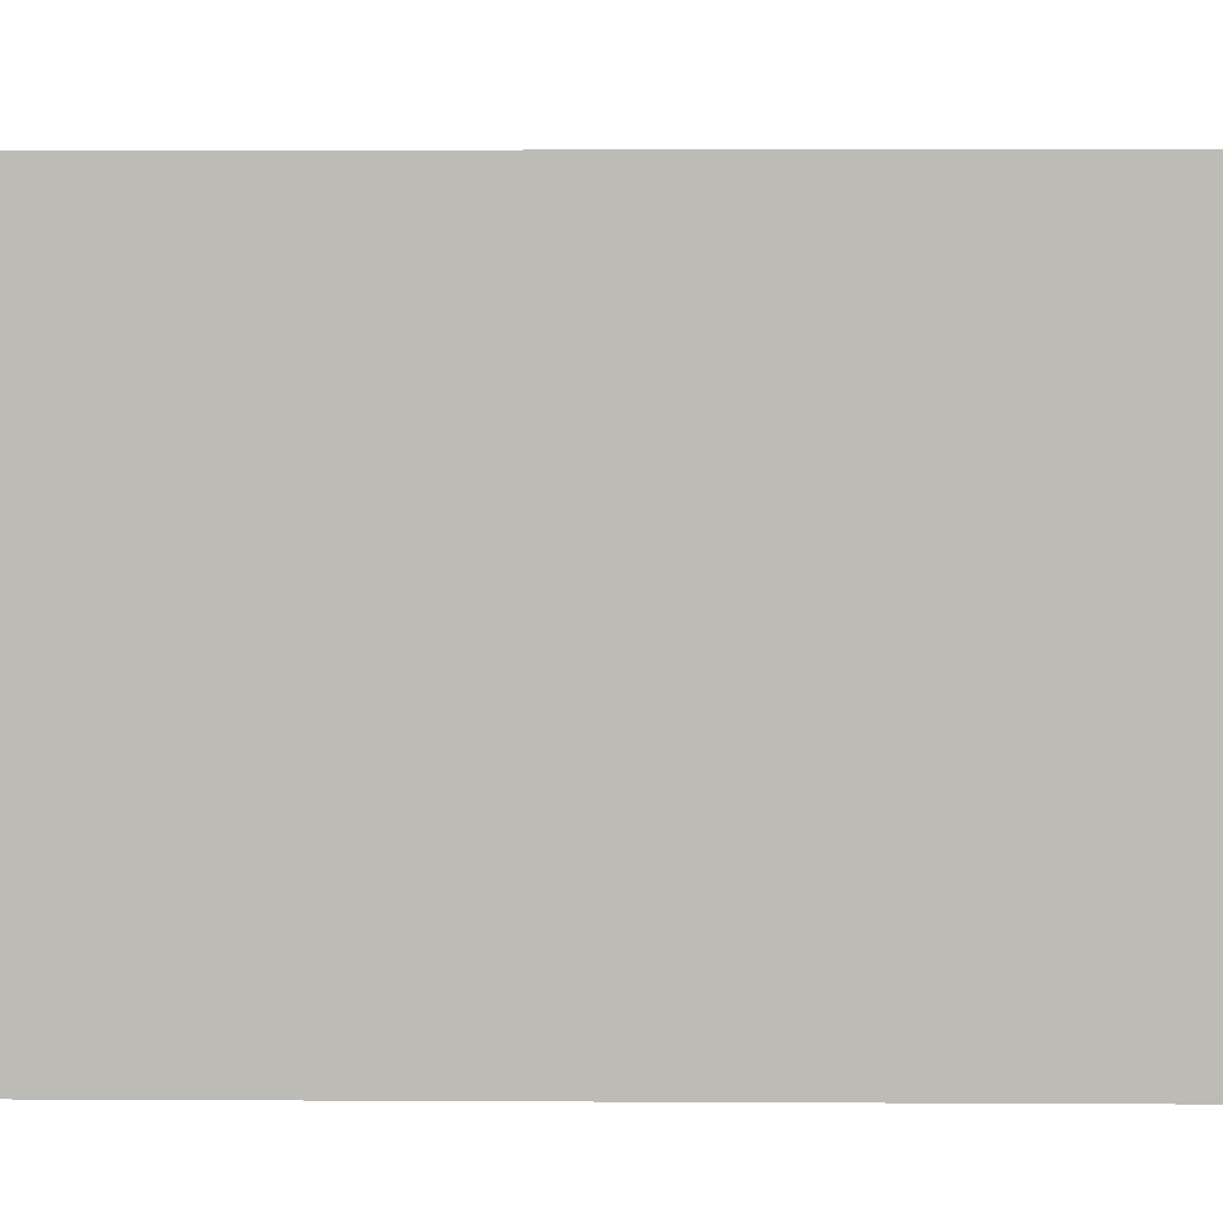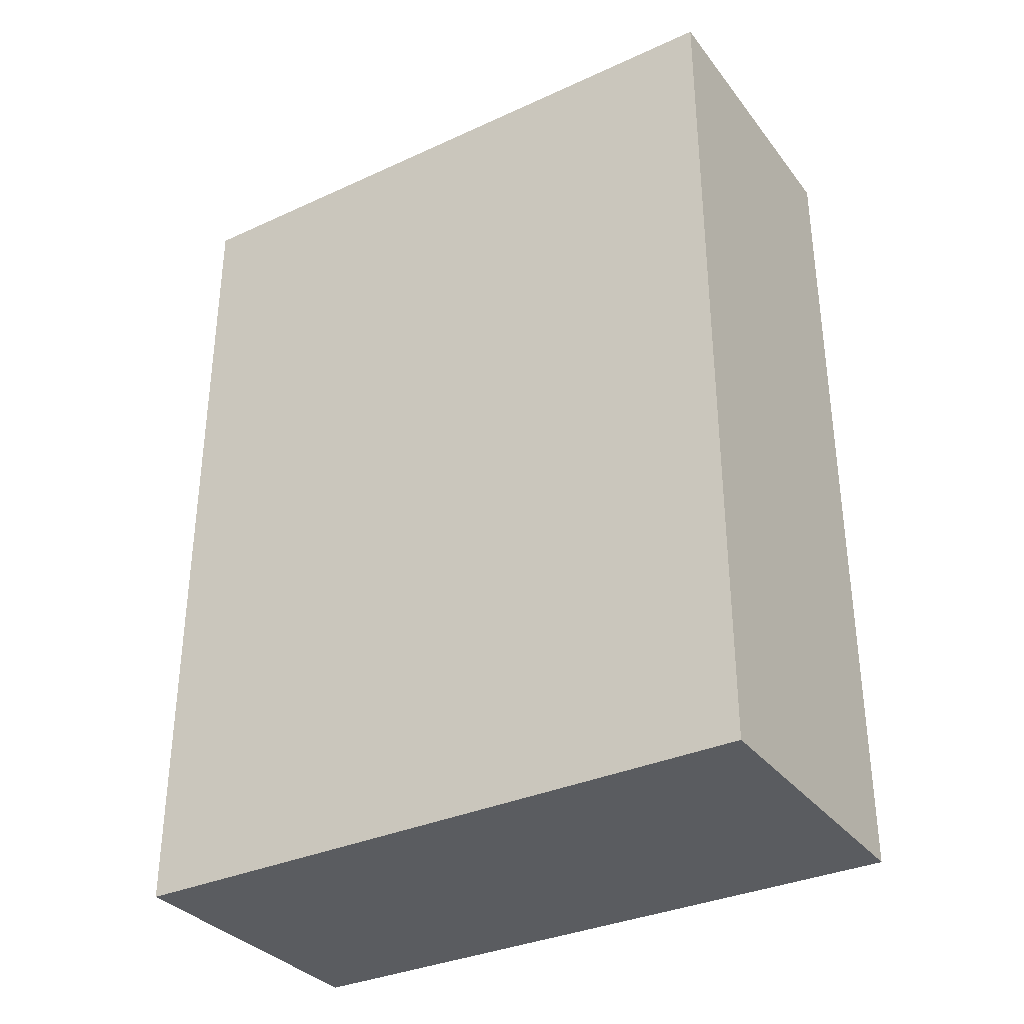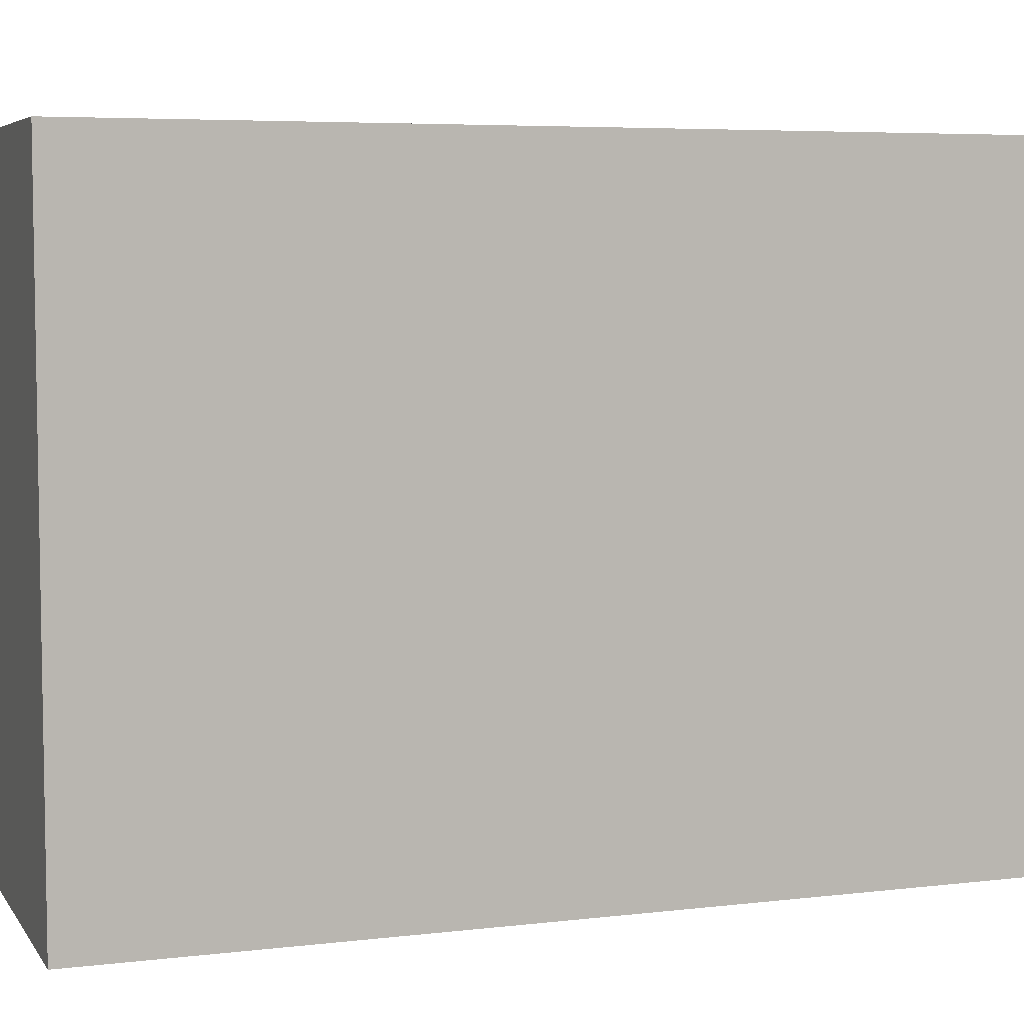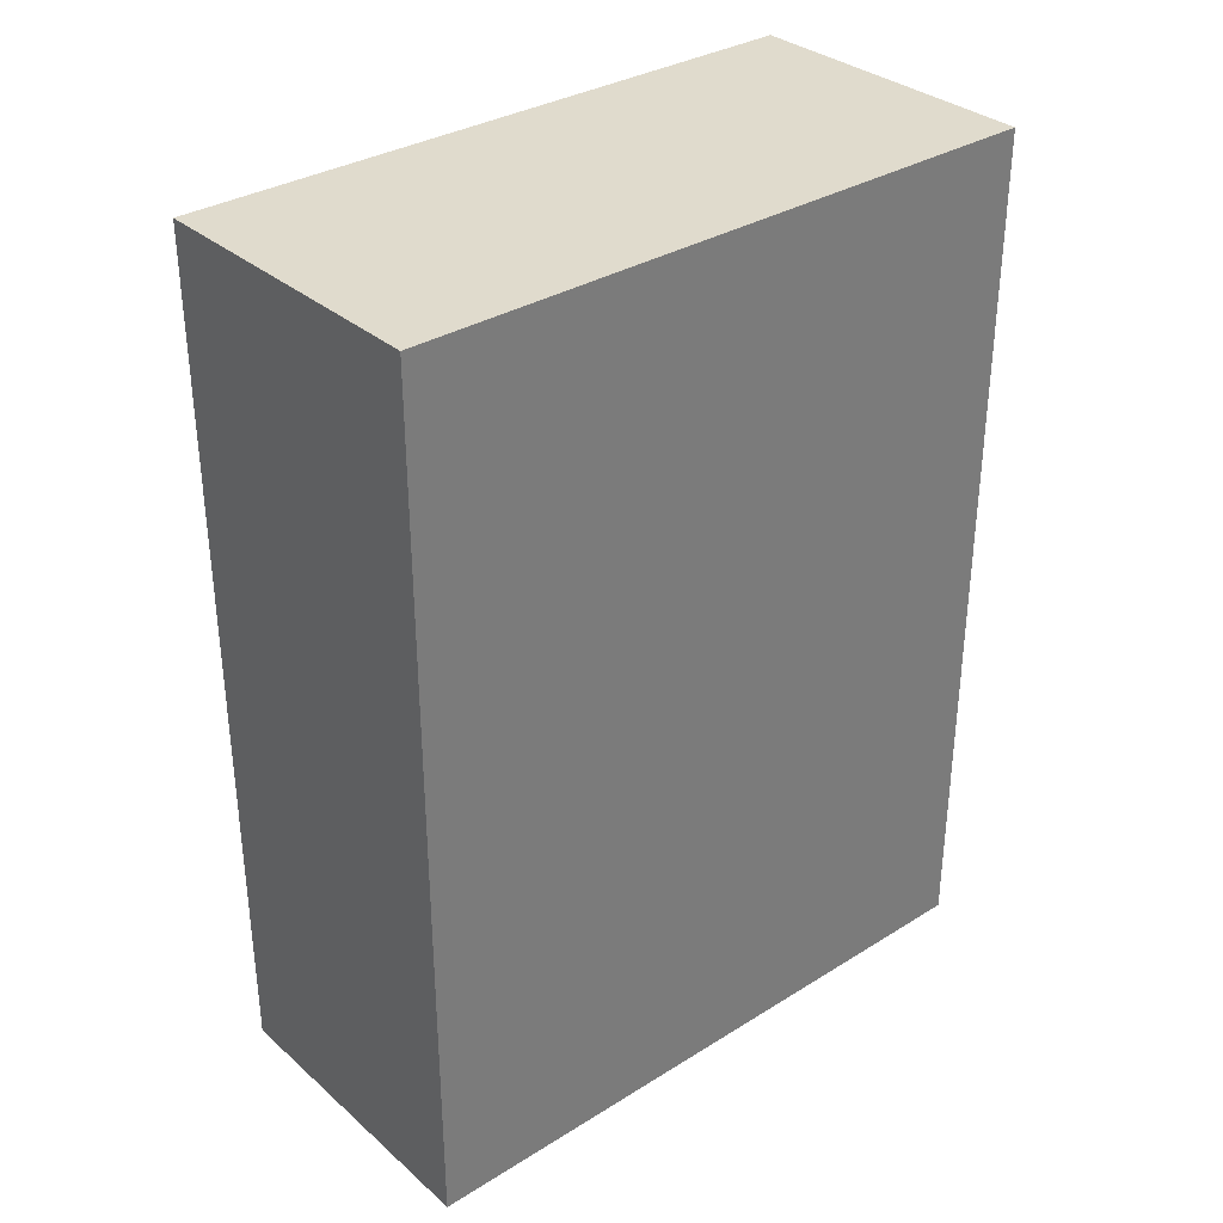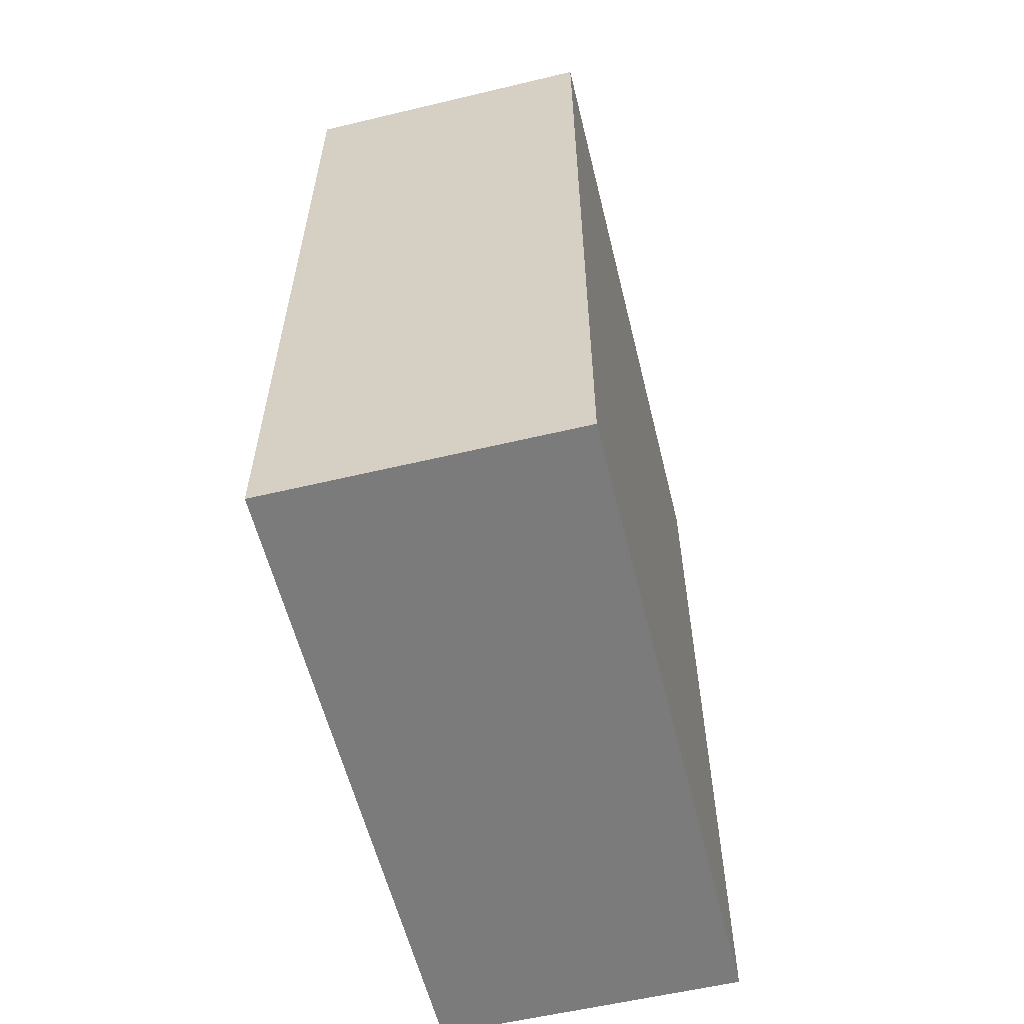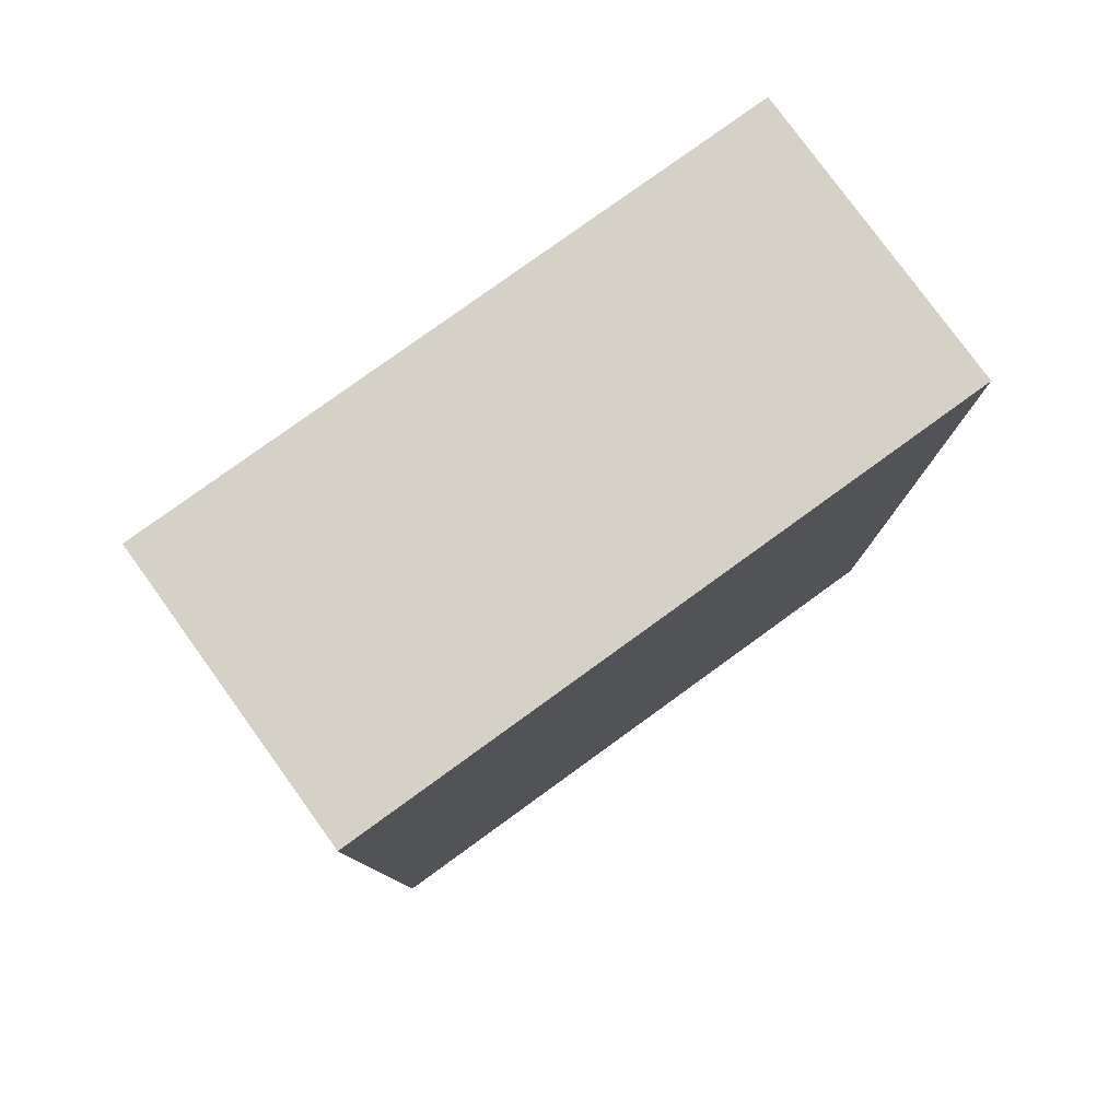
<metadata>
{"format":"obj","ext":"obj","renderer":"f3d","projection":"perspective","resolution":1024,"background":"white","views":[{"elev":5.6,"azim":-89.1,"up":"+Z"},{"elev":-33.6,"azim":-58.1,"up":"+Y"},{"elev":5.8,"azim":70.4,"up":"+Z"},{"elev":33.2,"azim":49.6,"up":"+Y"},{"elev":-58.4,"azim":-166.2,"up":"+Y"},{"elev":79.4,"azim":54.1,"up":"+Y"}]}
</metadata>
<code>
o Cube
v 0.035 0.1 -0.075
v 0.035 -0.1 -0.075
v 0.035 0.1 0.075
v 0.035 -0.1 0.075
v -0.035 0.1 -0.075
v -0.035 -0.1 -0.075
v -0.035 0.1 0.075
v -0.035 -0.1 0.075
f 1 5 7 3
f 4 3 7 8
f 8 7 5 6
f 6 2 4 8
f 2 1 3 4
f 6 5 1 2

</code>
